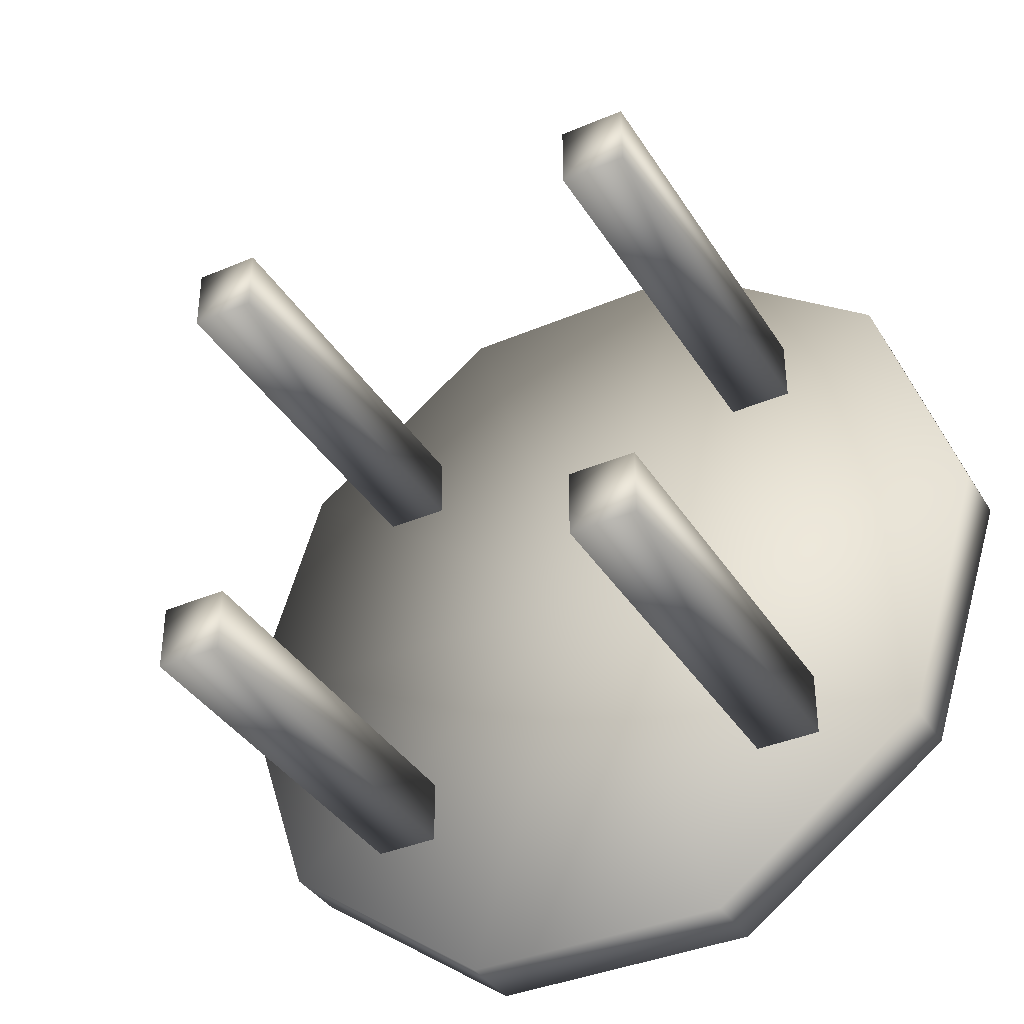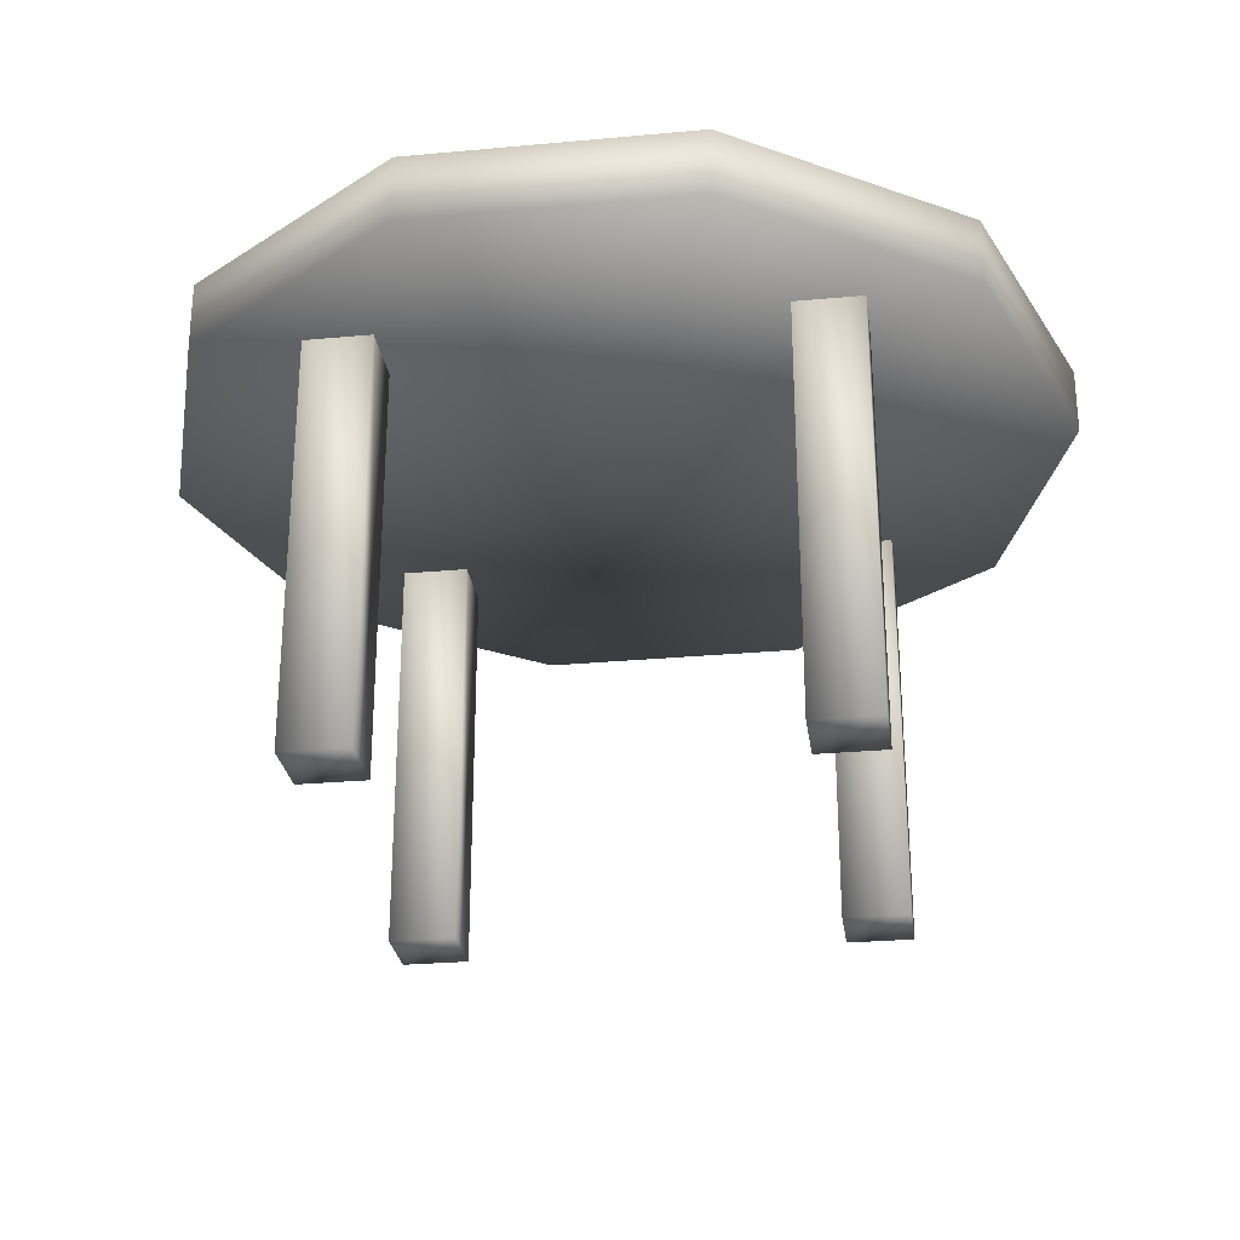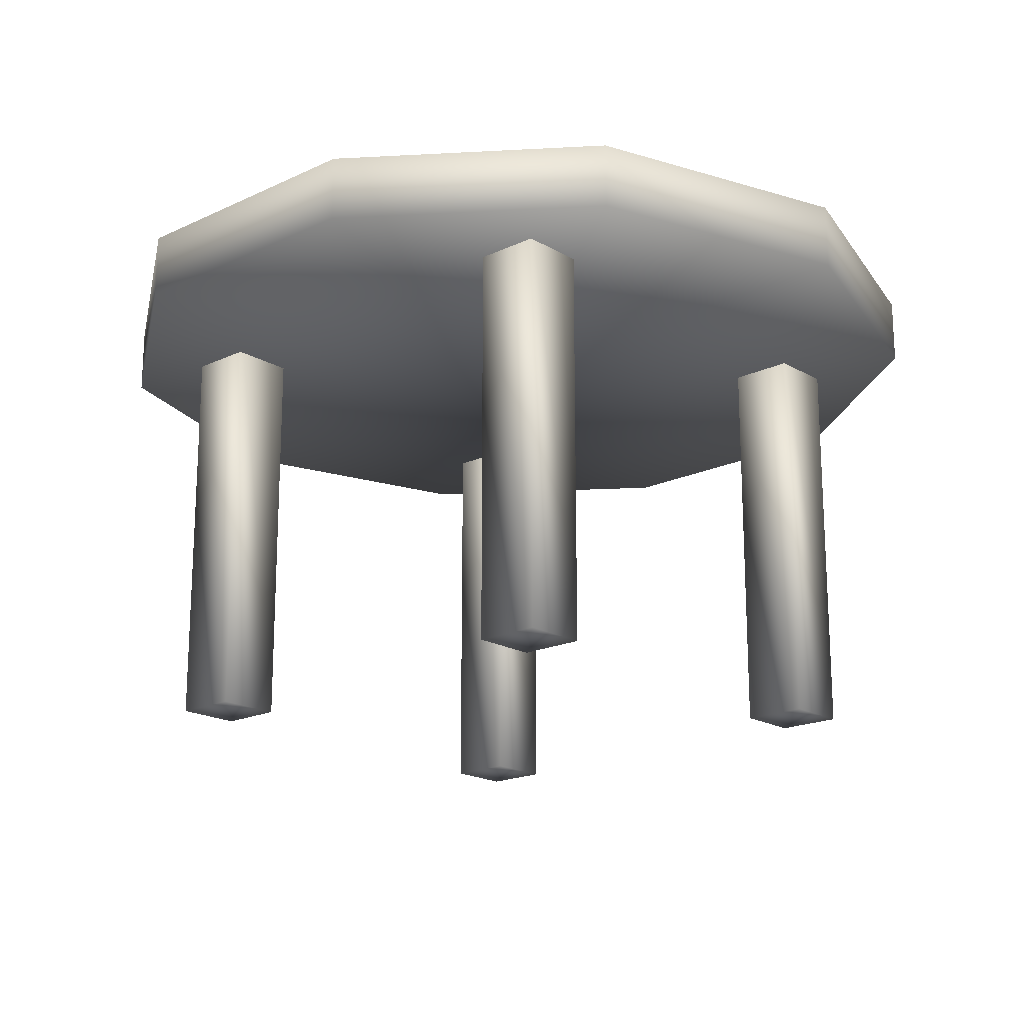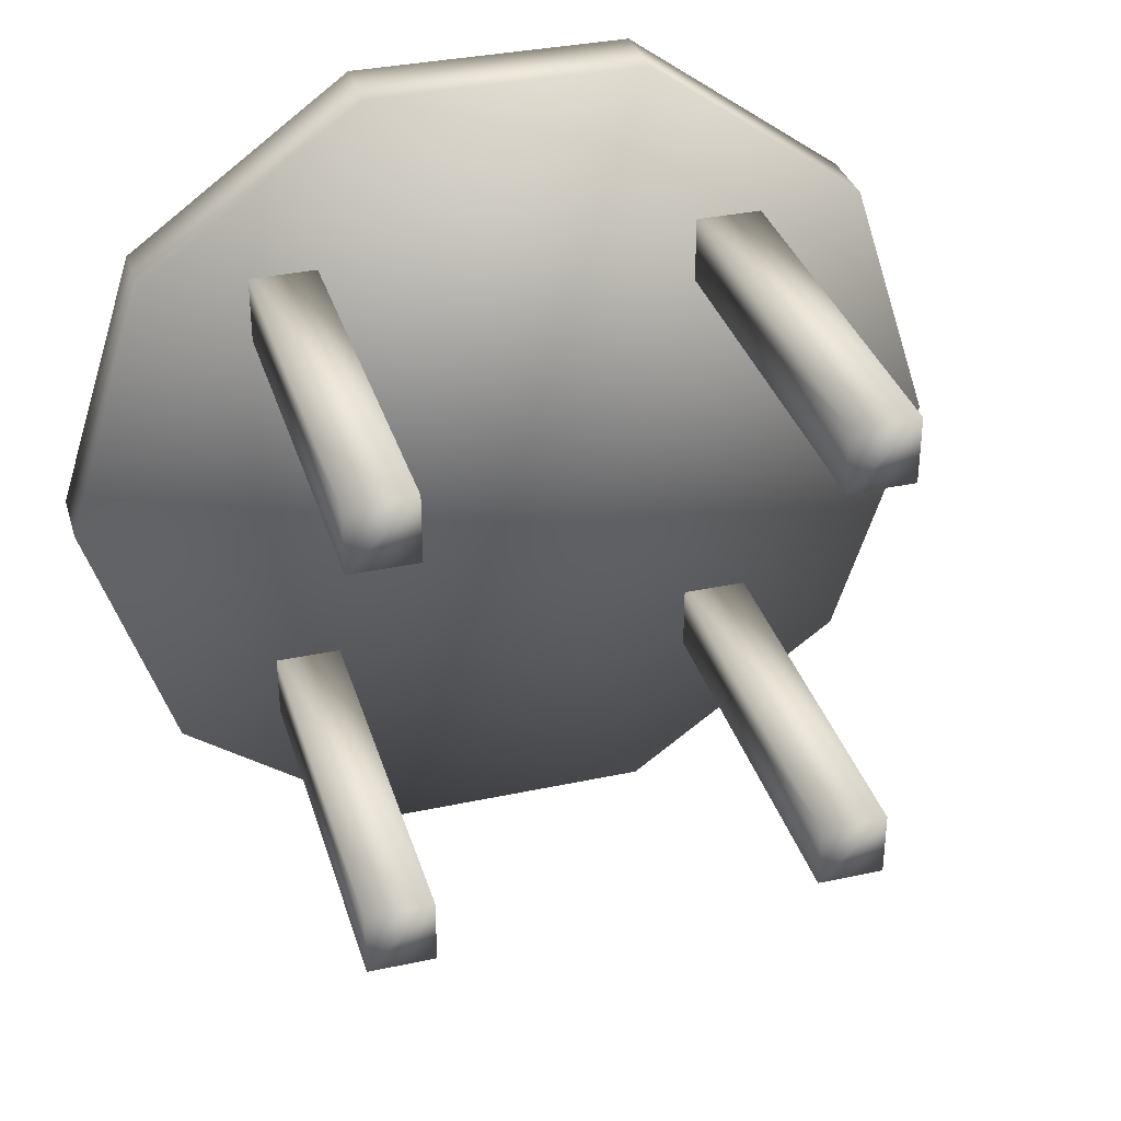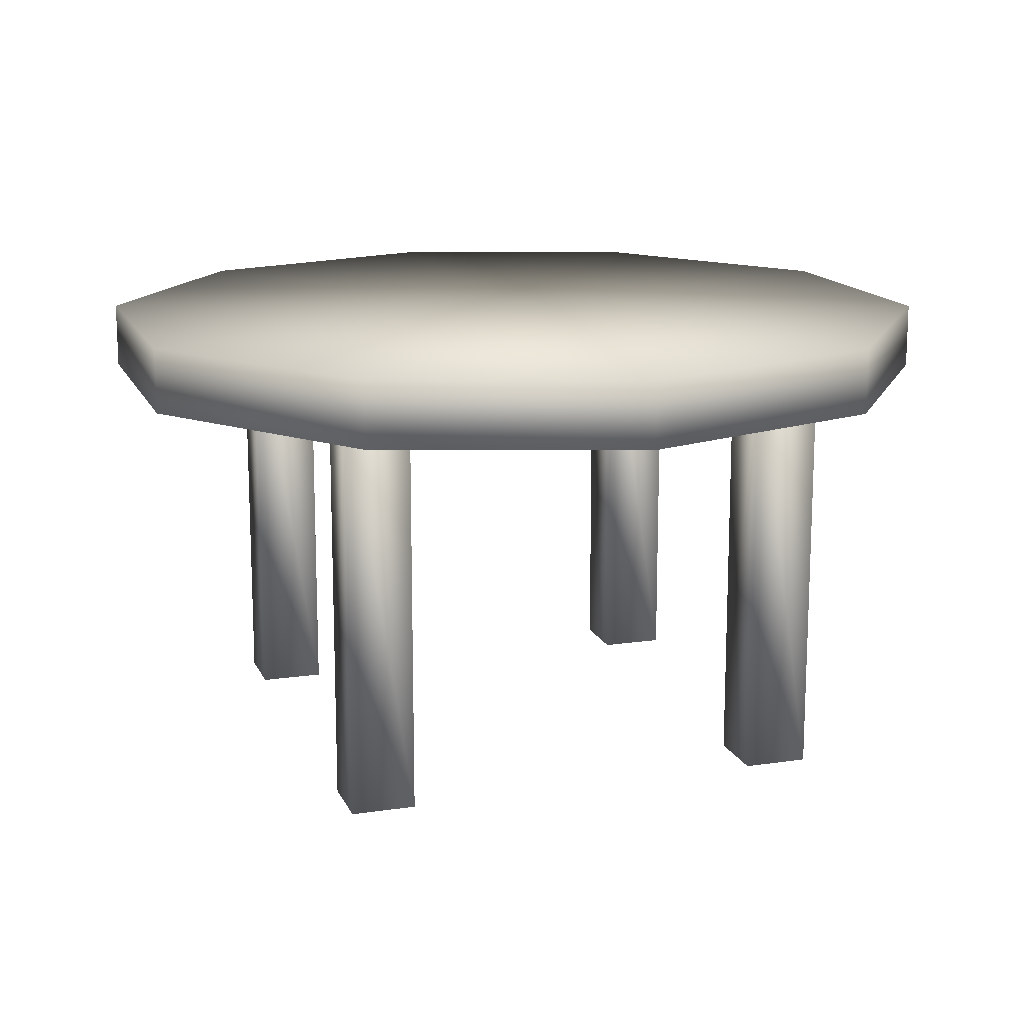
<metadata>
{"format":"obj","ext":"obj","renderer":"f3d","projection":"perspective","resolution":1024,"background":"white","views":[{"elev":-37.7,"azim":28.6,"up":"+Z"},{"elev":-27.7,"azim":8.0,"up":"+Y"},{"elev":-18.7,"azim":41.9,"up":"+Y"},{"elev":34.1,"azim":-16.2,"up":"+Z"},{"elev":14.8,"azim":-107.8,"up":"+Y"}]}
</metadata>
<code>
v 0.8843 0.5356 0.756
v 0.8843 0.4644 0.756
v 0.5 0.4644 0.4768
v 0.5 0.5356 0.4768
v 0.6468 0.5356 0.9285
v 0.6468 0.4644 0.9285
v 0.3532 0.5356 0.9285
v 0.3532 0.4644 0.9285
v 0.1157 0.5356 0.756
v 0.1157 0.4644 0.756
v 0.025 0.5356 0.4768
v 0.025 0.4644 0.4768
v 0.1157 0.5356 0.1976
v 0.1157 0.4644 0.1976
v 0.3532 0.5356 0.025
v 0.3532 0.4644 0.025
v 0.6468 0.5356 0.025
v 0.6468 0.4644 0.025
v 0.8843 0.5356 0.1976
v 0.8843 0.4644 0.1976
v 0.975 0.5356 0.4768
v 0.975 0.4644 0.4768
v 0.7019 0.025 0.6786
v 0.7731 0.025 0.6786
v 0.7731 0.5 0.6786
v 0.7019 0.5 0.6786
v 0.7019 0.025 0.7499
v 0.7731 0.025 0.7499
v 0.7731 0.5 0.7499
v 0.7019 0.5 0.7499
v 0.2269 0.025 0.6786
v 0.2981 0.025 0.6786
v 0.2981 0.5 0.6786
v 0.2269 0.5 0.6786
v 0.2269 0.025 0.7499
v 0.2981 0.025 0.7499
v 0.2981 0.5 0.7499
v 0.2269 0.5 0.7499
v 0.2269 0.025 0.2036
v 0.2981 0.025 0.2036
v 0.2981 0.5 0.2036
v 0.2269 0.5 0.2036
v 0.2269 0.025 0.2749
v 0.2981 0.025 0.2749
v 0.2981 0.5 0.2749
v 0.2269 0.5 0.2749
v 0.7019 0.025 0.2036
v 0.7731 0.025 0.2036
v 0.7731 0.5 0.2036
v 0.7019 0.5 0.2036
v 0.7019 0.025 0.2749
v 0.7731 0.025 0.2749
v 0.7731 0.5 0.2749
v 0.7019 0.5 0.2749
f 21 1 22
f 1 2 22
f 3 22 2
f 4 1 21
f 1 5 2
f 5 6 2
f 3 2 6
f 4 5 1
f 5 7 6
f 7 8 6
f 3 6 8
f 4 7 5
f 7 9 8
f 9 10 8
f 3 8 10
f 4 9 7
f 9 11 10
f 11 12 10
f 3 10 12
f 4 11 9
f 11 13 12
f 13 14 12
f 3 12 14
f 4 13 11
f 13 15 14
f 15 16 14
f 3 14 16
f 4 15 13
f 15 17 16
f 17 18 16
f 3 16 18
f 4 17 15
f 17 19 18
f 19 20 18
f 3 18 20
f 4 19 17
f 19 21 20
f 21 22 20
f 3 20 22
f 4 21 19
f 23 26 24
f 24 26 25
f 23 28 27
f 23 24 28
f 23 27 26
f 26 27 30
f 26 30 29
f 26 29 25
f 24 29 28
f 24 25 29
f 28 30 27
f 28 29 30
f 31 34 32
f 32 34 33
f 31 36 35
f 31 32 36
f 31 35 34
f 34 35 38
f 34 38 37
f 34 37 33
f 32 37 36
f 32 33 37
f 36 38 35
f 36 37 38
f 39 42 40
f 40 42 41
f 39 44 43
f 39 40 44
f 39 43 42
f 42 43 46
f 42 46 45
f 42 45 41
f 40 45 44
f 40 41 45
f 44 46 43
f 44 45 46
f 47 50 48
f 48 50 49
f 47 52 51
f 47 48 52
f 47 51 50
f 50 51 54
f 50 54 53
f 50 53 49
f 48 53 52
f 48 49 53
f 52 54 51
f 52 53 54

</code>
